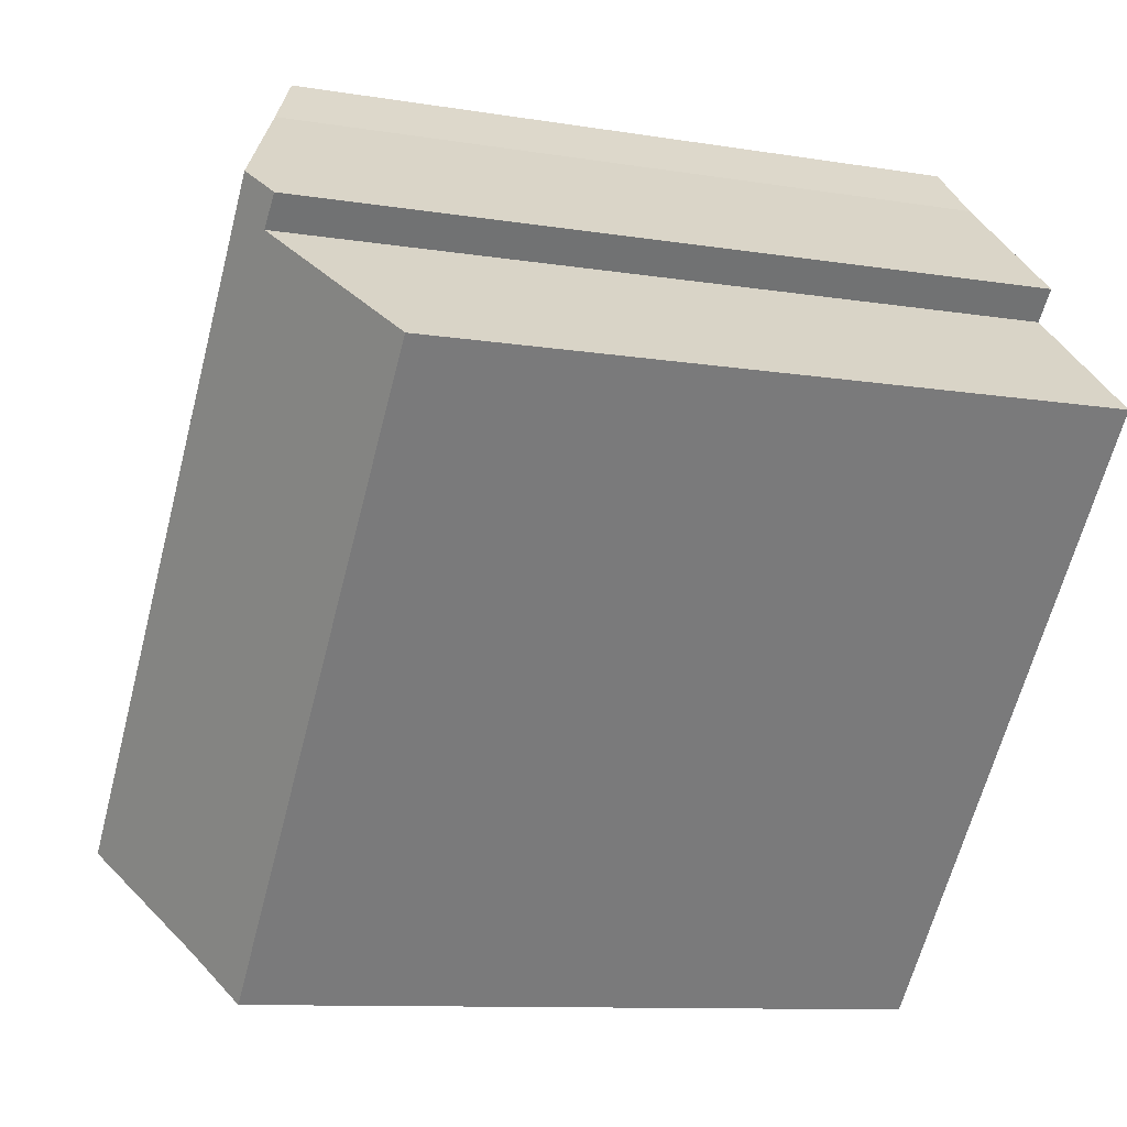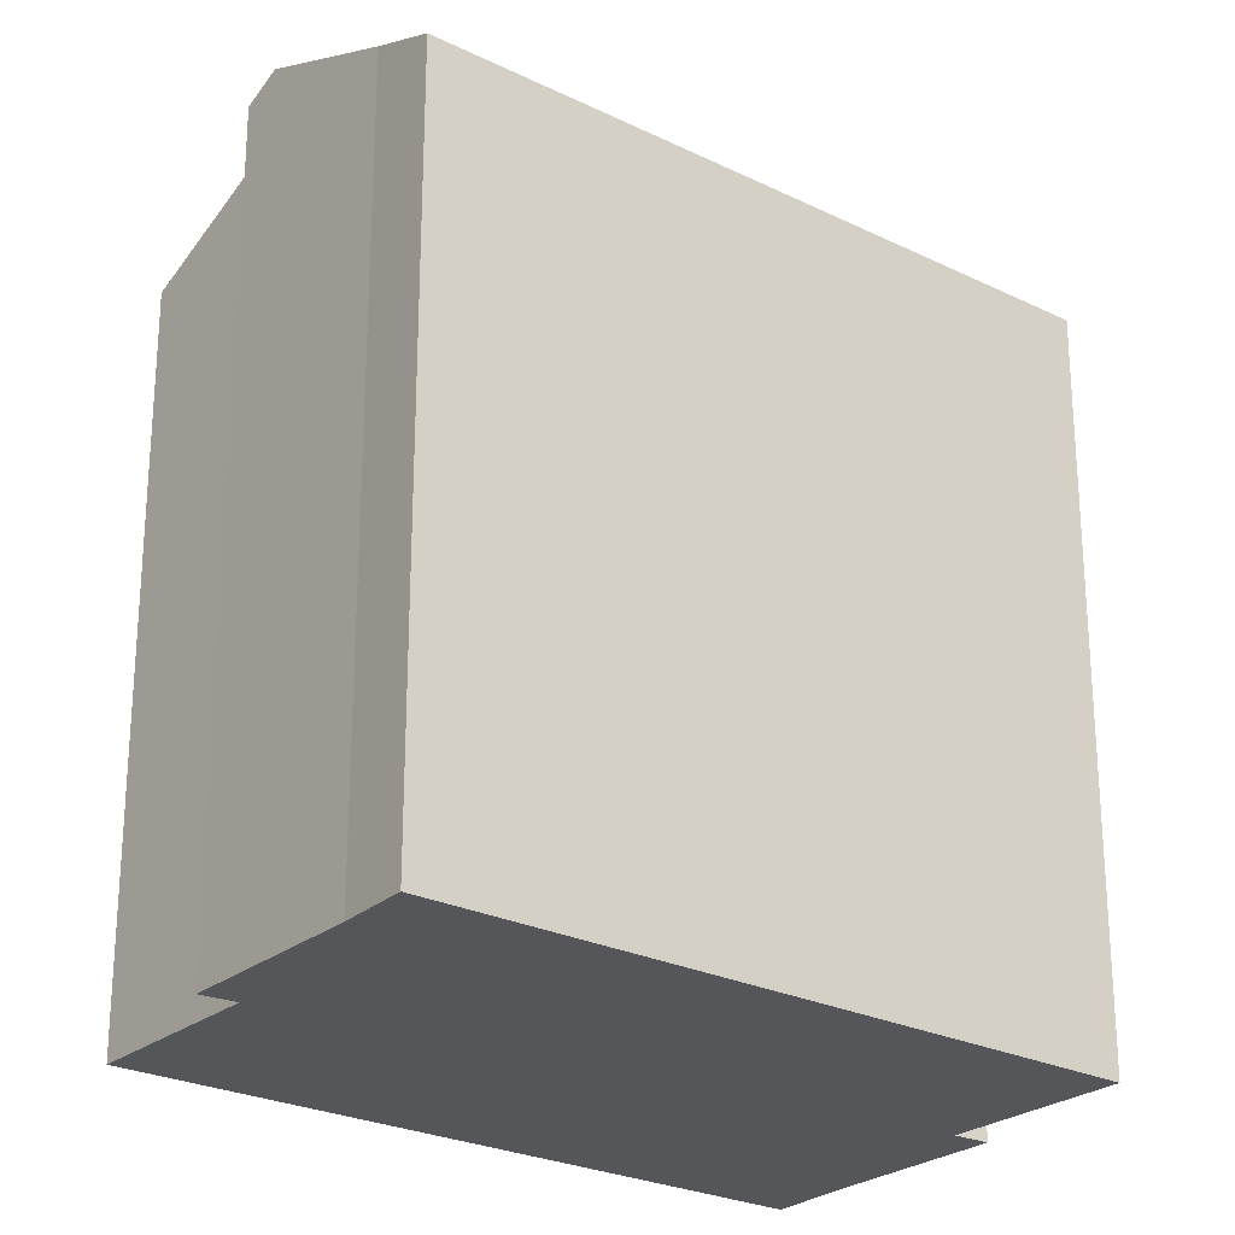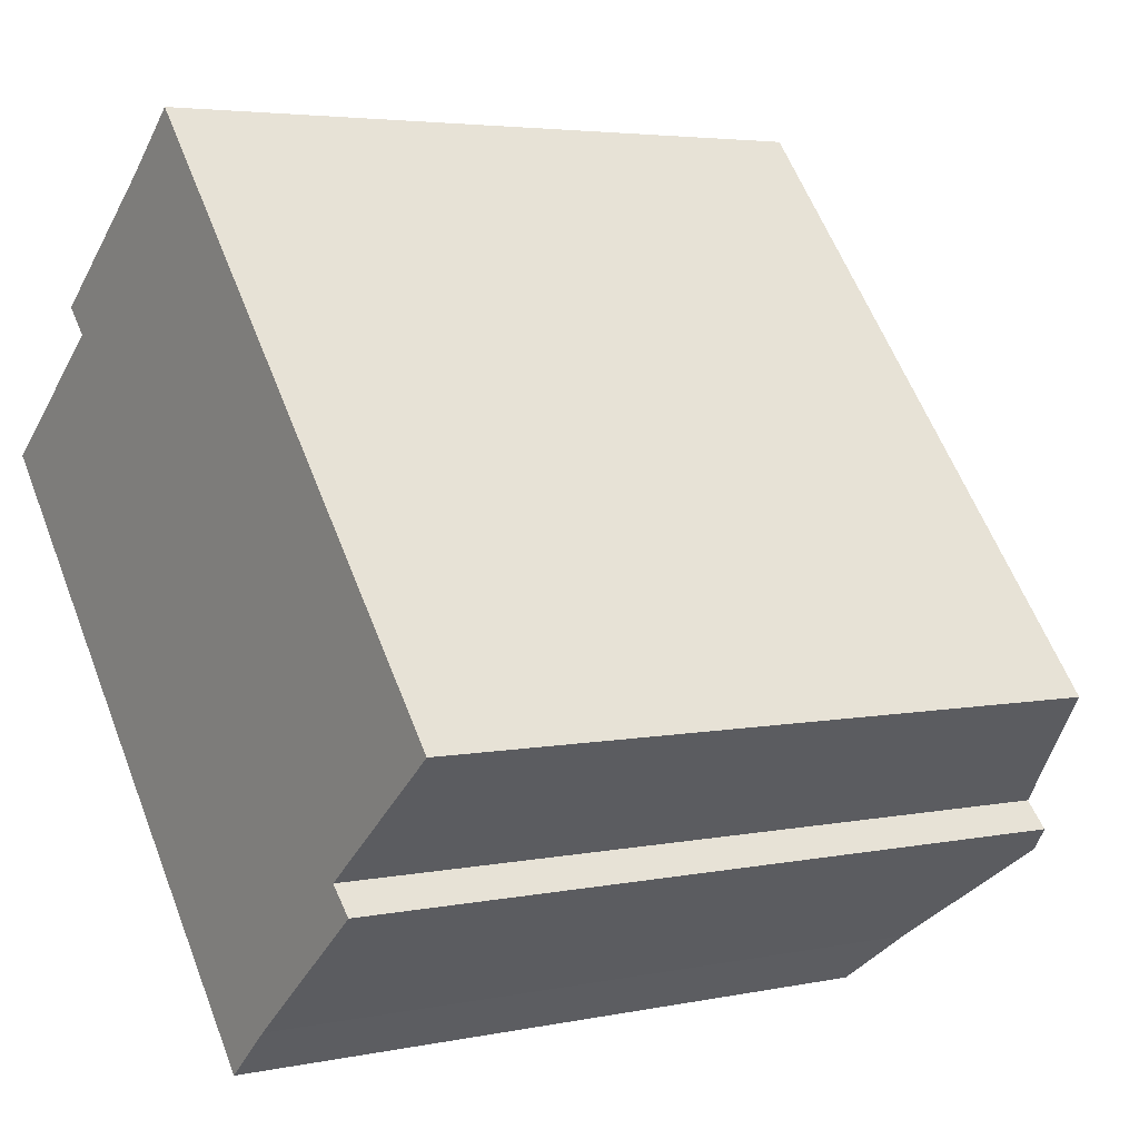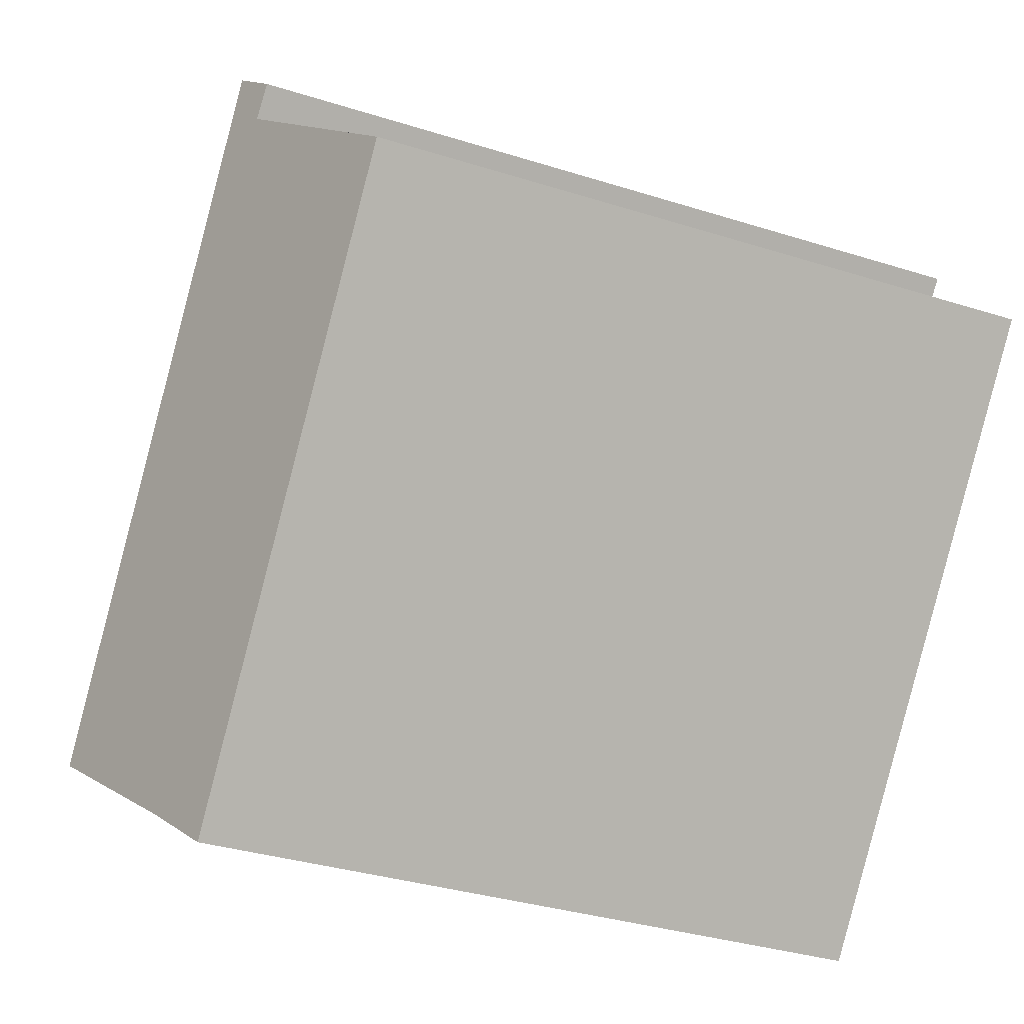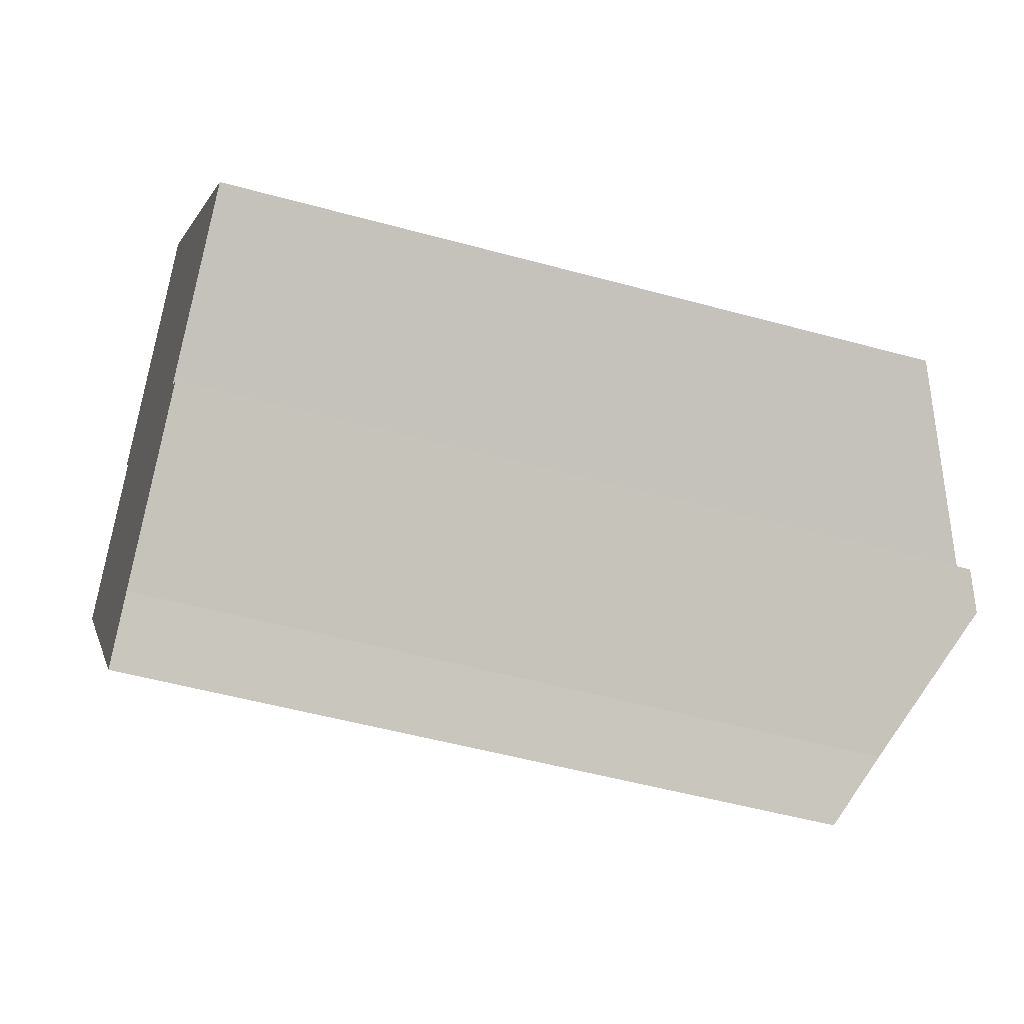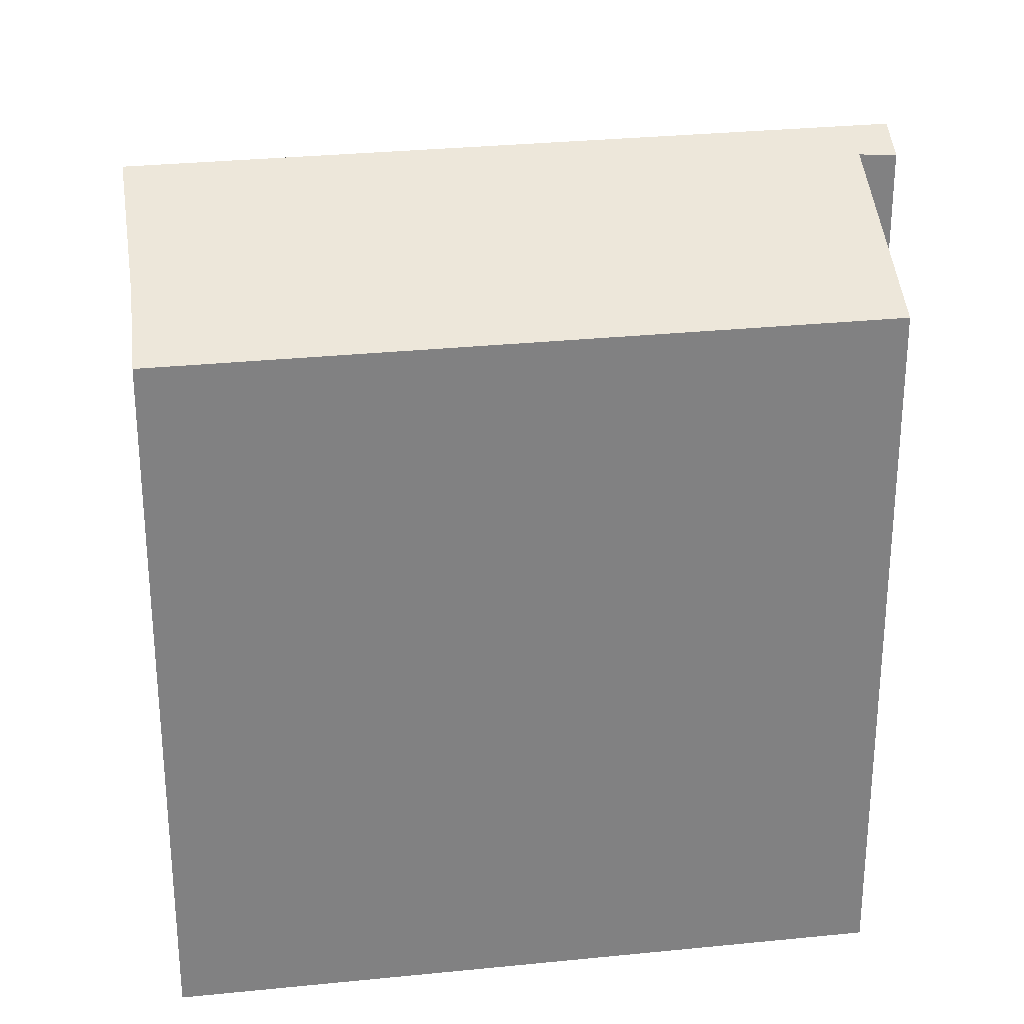
<metadata>
{"format":"obj","ext":"obj","renderer":"f3d","projection":"perspective","resolution":1024,"background":"white","views":[{"elev":-10.1,"azim":-113.0,"up":"+Z"},{"elev":-25.5,"azim":-167.9,"up":"+Y"},{"elev":4.2,"azim":55.6,"up":"+Z"},{"elev":-34.1,"azim":-113.2,"up":"+Z"},{"elev":-50.2,"azim":73.1,"up":"+Z"},{"elev":29.9,"azim":41.8,"up":"+Y"}]}
</metadata>
<code>
v  9.155 19.69 8.988
v  20.95 20.04 -6.545
v  17.45 21.92 -9.421
v  21.61 19.69 -6.001
v  6.756 21.01 6.873
v  17.3 22.34 -10.83
v  4.29 22.34 4.826
v  7.422 20.65 7.426
v  18.15 21.88 -10.12
v  0 19.7 1.206e-15
v  13.94 20.53 -13.63
v  12.43 19.68 -15
v  4.075 21.87 3.328
v  3.388 21.85 4.078
v  3.388 -2.497e-16 4.078
v  6.756 -4.208e-16 6.873
v  7.422 -4.547e-16 7.426
v  4.29 -2.955e-16 4.826
v  9.155 -5.504e-16 8.988
v  4.075 -2.038e-16 3.328
v  0 0 0
v  21.61 3.675e-16 -6.001
v  17.45 5.769e-16 -9.421
v  18.15 6.2e-16 -10.12
v  20.95 4.008e-16 -6.545
v  13.94 8.346e-16 -13.63
v  17.3 6.631e-16 -10.83
v  12.43 9.187e-16 -15
g defaultobject
f 1 2 3
f 2 1 4
f 5 6 7
f 6 5 8
f 6 8 1
f 6 1 3
f 6 3 9
f 10 11 12
f 11 10 6
f 6 10 13
f 6 13 7
f 7 13 14
f 14 5 7
f 5 14 15
f 5 15 8
f 8 15 16
f 8 16 17
f 16 15 18
f 17 1 8
f 1 17 19
f 10 20 13
f 20 10 21
f 19 4 1
f 4 19 22
f 23 9 3
f 9 23 24
f 2 23 3
f 23 2 4
f 23 4 22
f 23 22 25
f 9 11 6
f 11 9 24
f 11 24 26
f 26 24 27
f 26 12 11
f 12 26 28
f 12 21 10
f 21 12 28
f 20 14 13
f 14 20 15
f 26 21 28
f 21 26 27
f 21 27 24
f 21 24 23
f 21 23 25
f 21 25 22
f 21 22 20
f 20 22 19
f 20 19 17
f 20 17 16
f 20 16 18
f 20 18 15

</code>
